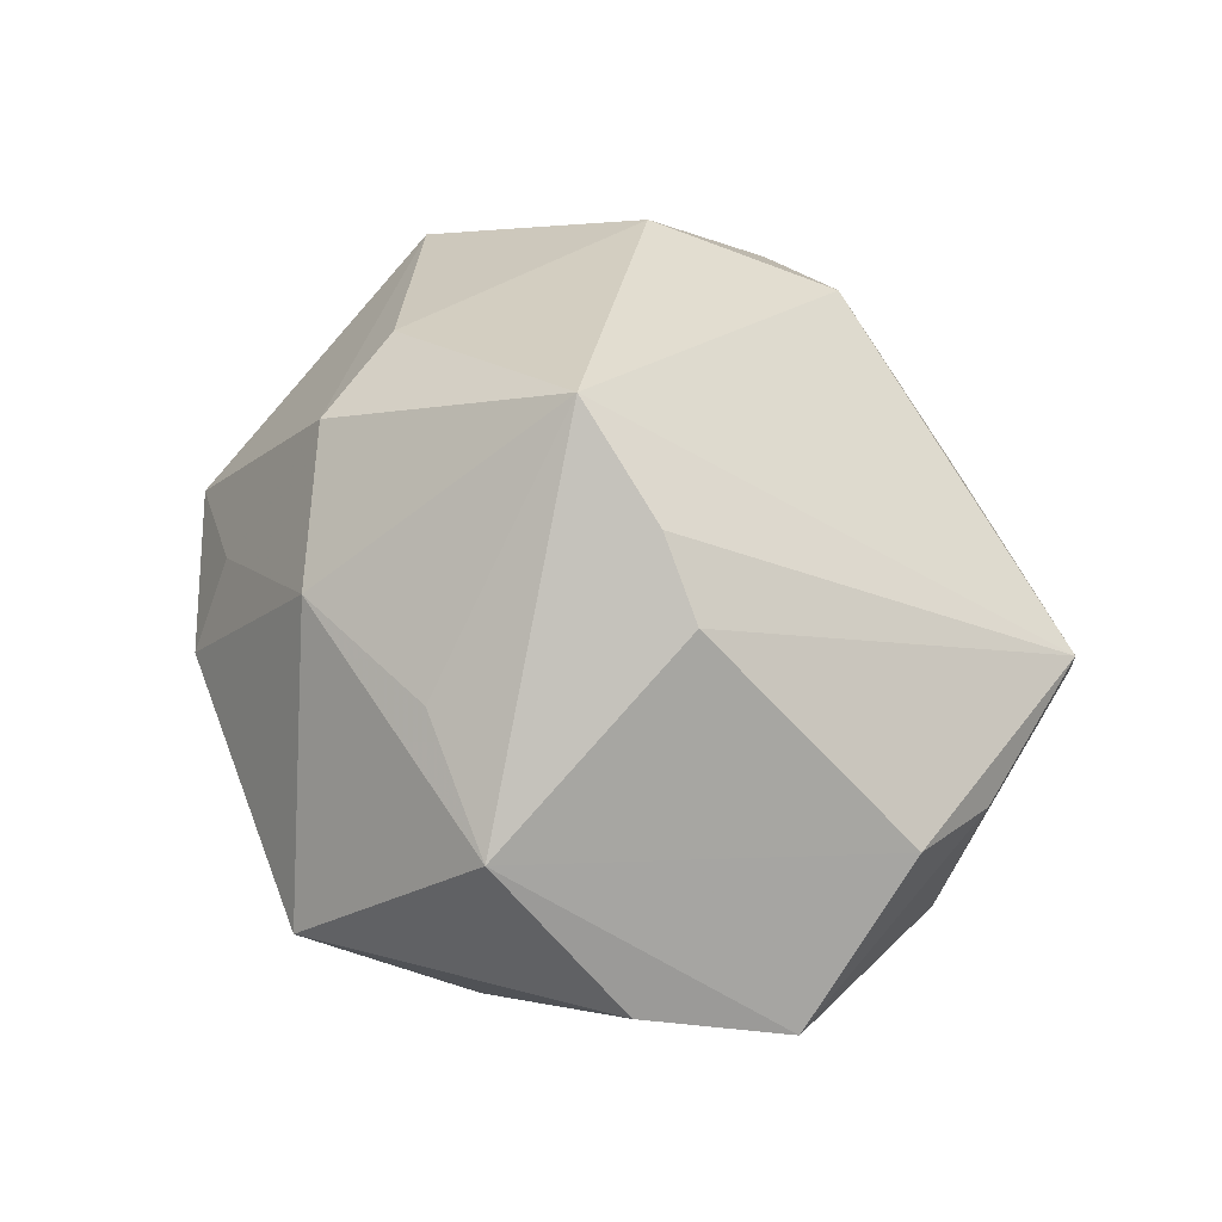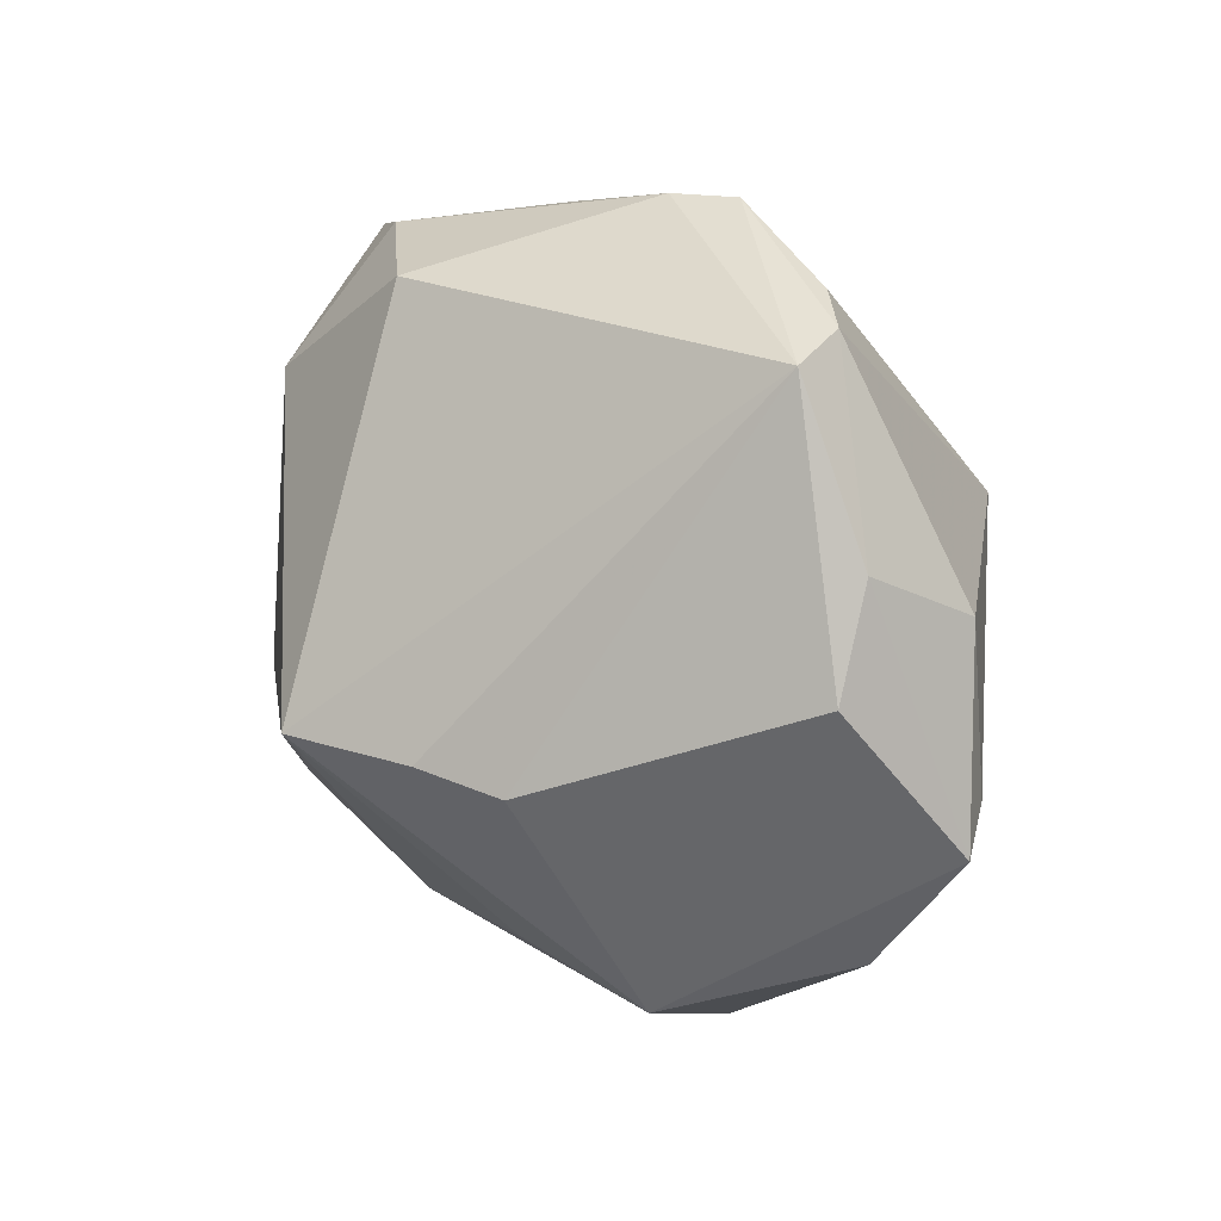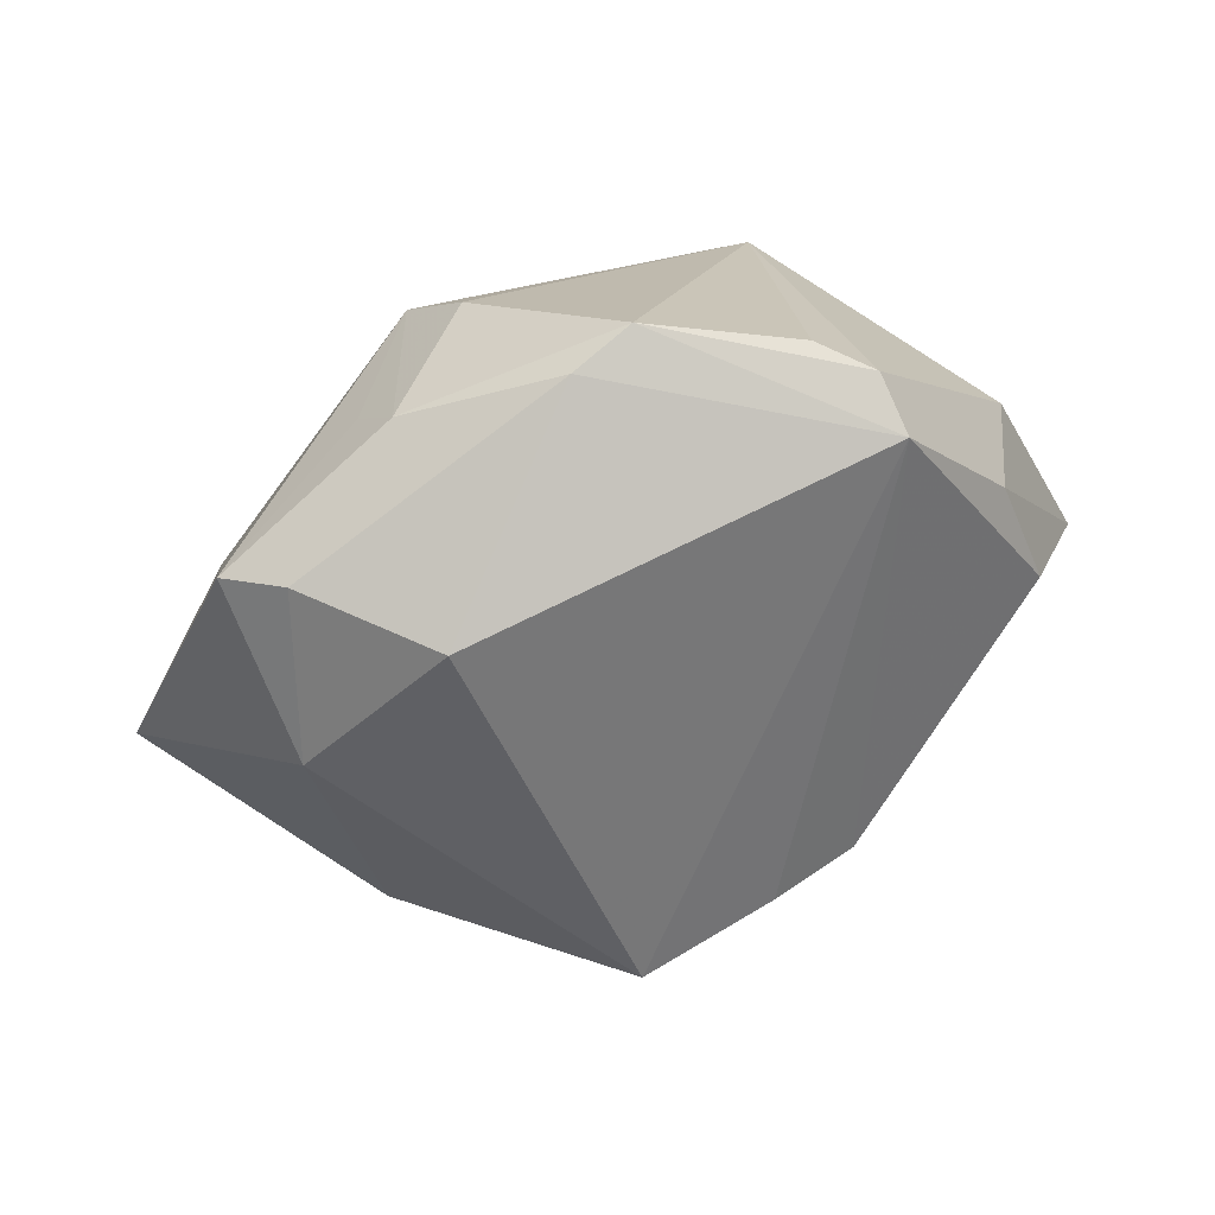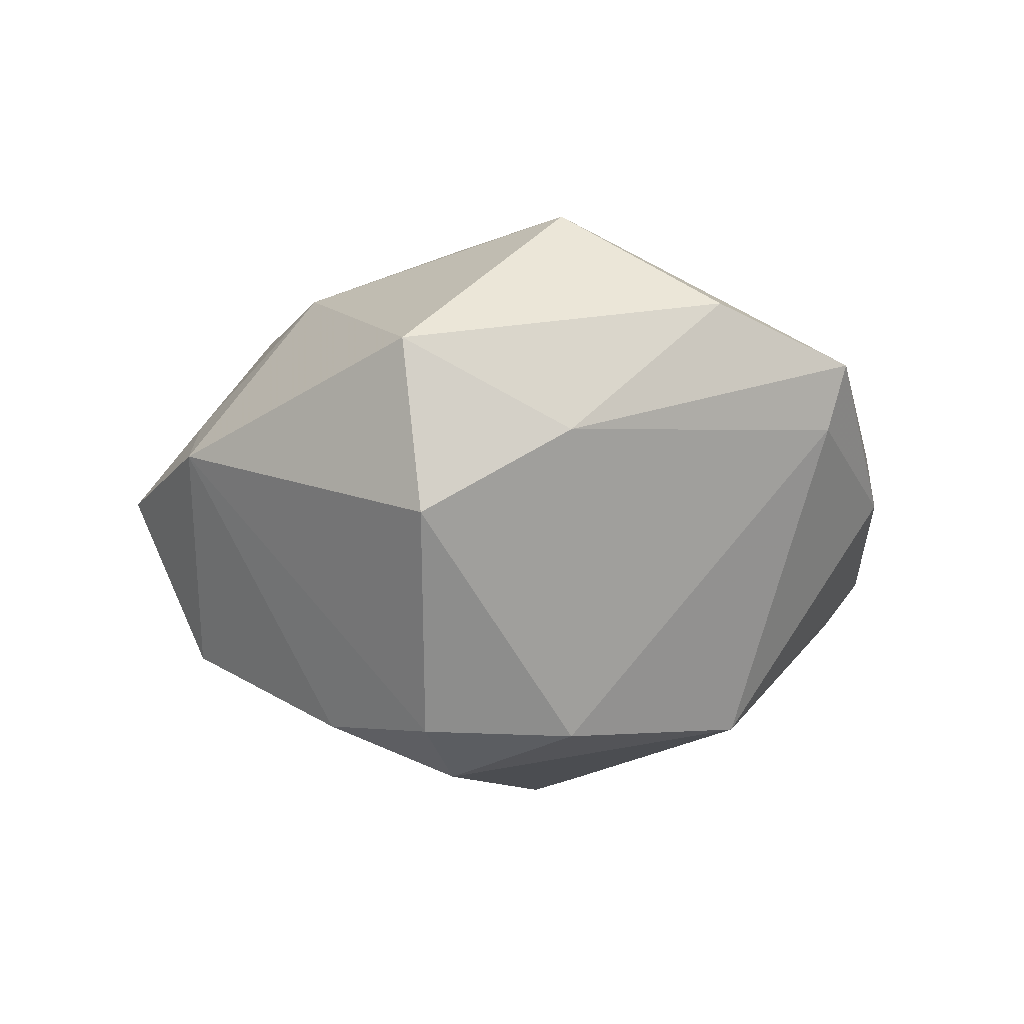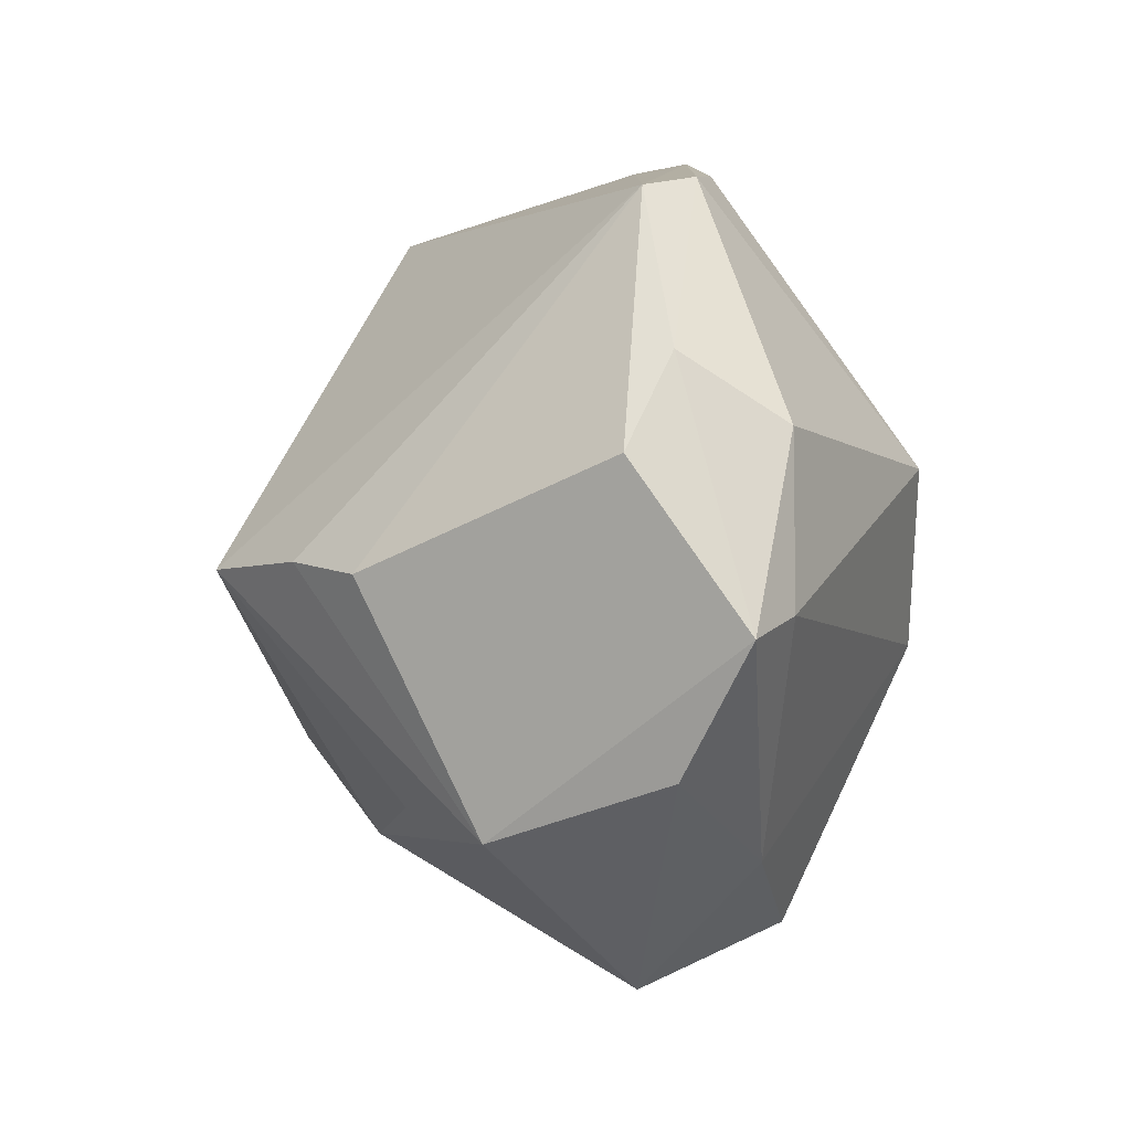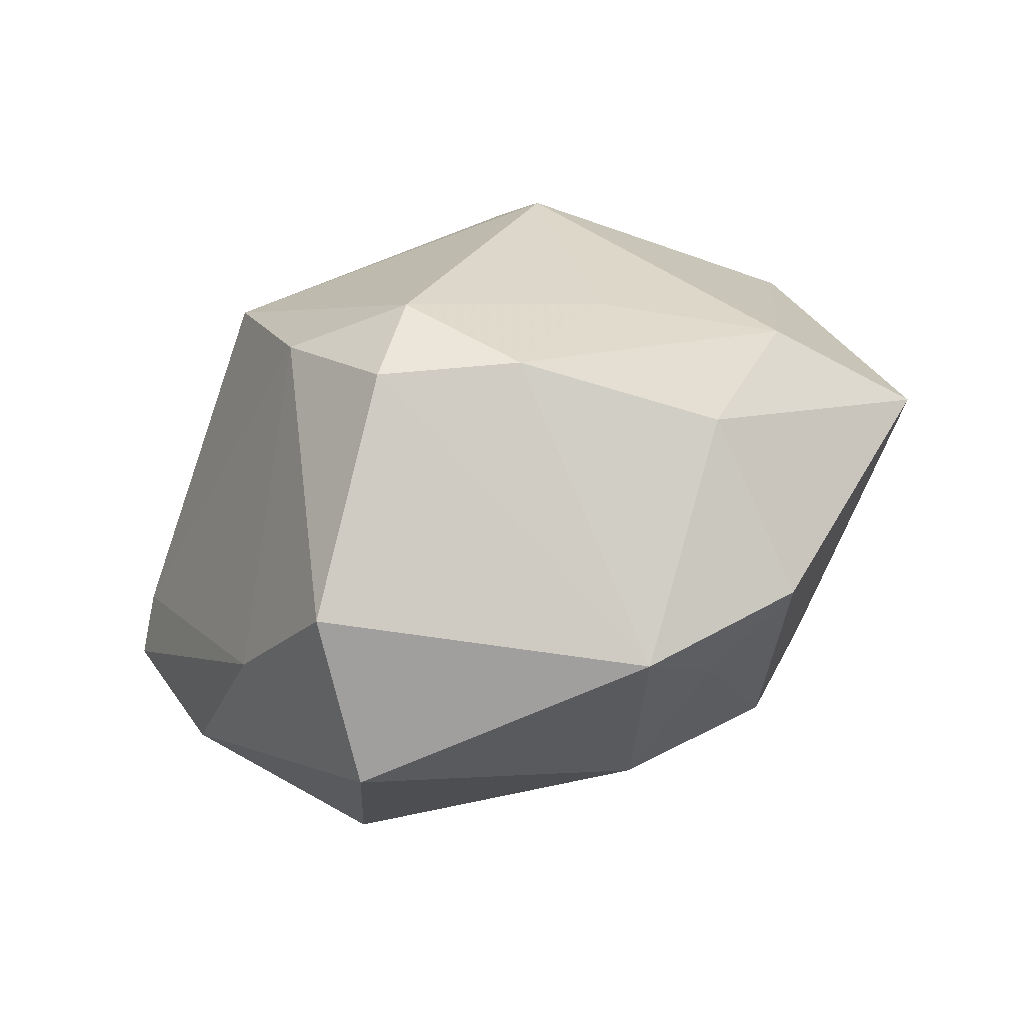
<metadata>
{"format":"obj","ext":"obj","renderer":"f3d","projection":"perspective","resolution":1024,"background":"white","views":[{"elev":67.9,"azim":63.7,"up":"+Z"},{"elev":32.7,"azim":44.0,"up":"+Y"},{"elev":72.6,"azim":-16.2,"up":"+Y"},{"elev":-24.8,"azim":35.7,"up":"+Z"},{"elev":3.7,"azim":65.0,"up":"+Y"},{"elev":-54.8,"azim":-162.1,"up":"+Y"}]}
</metadata>
<code>
v 0.02134 0.01026 -0.02656
v -0.01703 0.0329 0.01155
v 0.002658 -0.01924 -0.03143
v -0.03458 -0.001356 -0.01335
v 0.03786 0.01483 -0.002927
v -0.0338 0.02799 -0.001979
v 0.02345 0.0376 -0.000766
v -0.01082 -0.01801 -0.02772
v -0.0118 0.0208 -0.02424
v -0.02758 -0.008675 0.02029
v 0.007867 -0.02177 0.02208
v -0.001305 0.03986 -0.006756
v -0.01832 -0.002797 -0.02289
v -0.03047 -0.02944 -0.0008418
v 0.01878 0.03813 -0.004742
v -0.007349 0.02801 -0.02047
v 0.01455 0.001158 0.02988
v 0.02576 -0.02628 -0.006704
v -0.007932 -0.02687 0.0187
v -0.0188 0.0284 -0.01236
v -0.02771 -0.02048 -0.01694
v 0.03399 0.02159 0.006932
v 0.01382 -0.03487 -0.01573
v -0.04576 0.001797 0.001356
v -0.006606 0.02256 -0.02313
v 0.0242 0.03663 0.005183
v -0.0006052 -0.01026 -0.03316
v 0.01506 -0.03988 0.0009757
v -0.01605 0.03338 -0.009722
v 0.02271 -0.02316 0.0205
v -0.02022 -0.03071 0.005234
v -0.03116 0.01941 0.01346
v -0.007307 0.000429 0.0359
v 0.03752 -0.01639 0.008219
v 0.01289 -0.007937 -0.0308
v 0.006105 0.001896 0.03266
v 0.04127 -0.001694 -0.001281
v -0.02183 -0.01861 0.02131
v 0.03649 0.01256 0.01311
v -0.02822 0.03118 0.001611
v 0.04464 -0.003295 0.004539
v -0.01573 -0.03699 -0.002101
v 0.004746 0.04049 -0.009437
f 11 30 33
f 26 2 33
f 38 24 14
f 6 24 32
f 32 40 6
f 2 40 32
f 33 2 32
f 14 24 21
f 33 30 36
f 30 17 36
f 36 26 33
f 17 26 36
f 34 30 28
f 34 41 30
f 39 41 22
f 22 26 39
f 39 26 17
f 39 17 30
f 30 41 39
f 6 40 29
f 12 40 2
f 2 26 12
f 12 26 43
f 43 29 12
f 12 29 40
f 7 26 22
f 43 26 7
f 10 38 33
f 24 38 10
f 33 32 10
f 10 32 24
f 19 11 33
f 33 38 19
f 28 30 19
f 30 11 19
f 27 35 3
f 3 35 23
f 14 21 42
f 42 3 23
f 42 23 28
f 28 19 42
f 4 21 24
f 4 24 6
f 6 9 4
f 41 34 18
f 37 41 18
f 28 23 18
f 18 34 28
f 18 35 37
f 23 35 18
f 20 9 6
f 6 29 20
f 20 29 9
f 22 41 5
f 5 7 22
f 5 41 37
f 7 5 1
f 1 35 27
f 37 35 1
f 1 5 37
f 27 9 1
f 16 29 43
f 9 29 16
f 43 1 16
f 8 42 21
f 3 42 8
f 27 3 8
f 21 4 8
f 14 42 31
f 31 42 19
f 31 38 14
f 31 19 38
f 13 9 27
f 13 4 9
f 27 8 13
f 13 8 4
f 43 7 15
f 15 1 43
f 7 1 15
f 9 16 25
f 25 1 9
f 25 16 1

</code>
